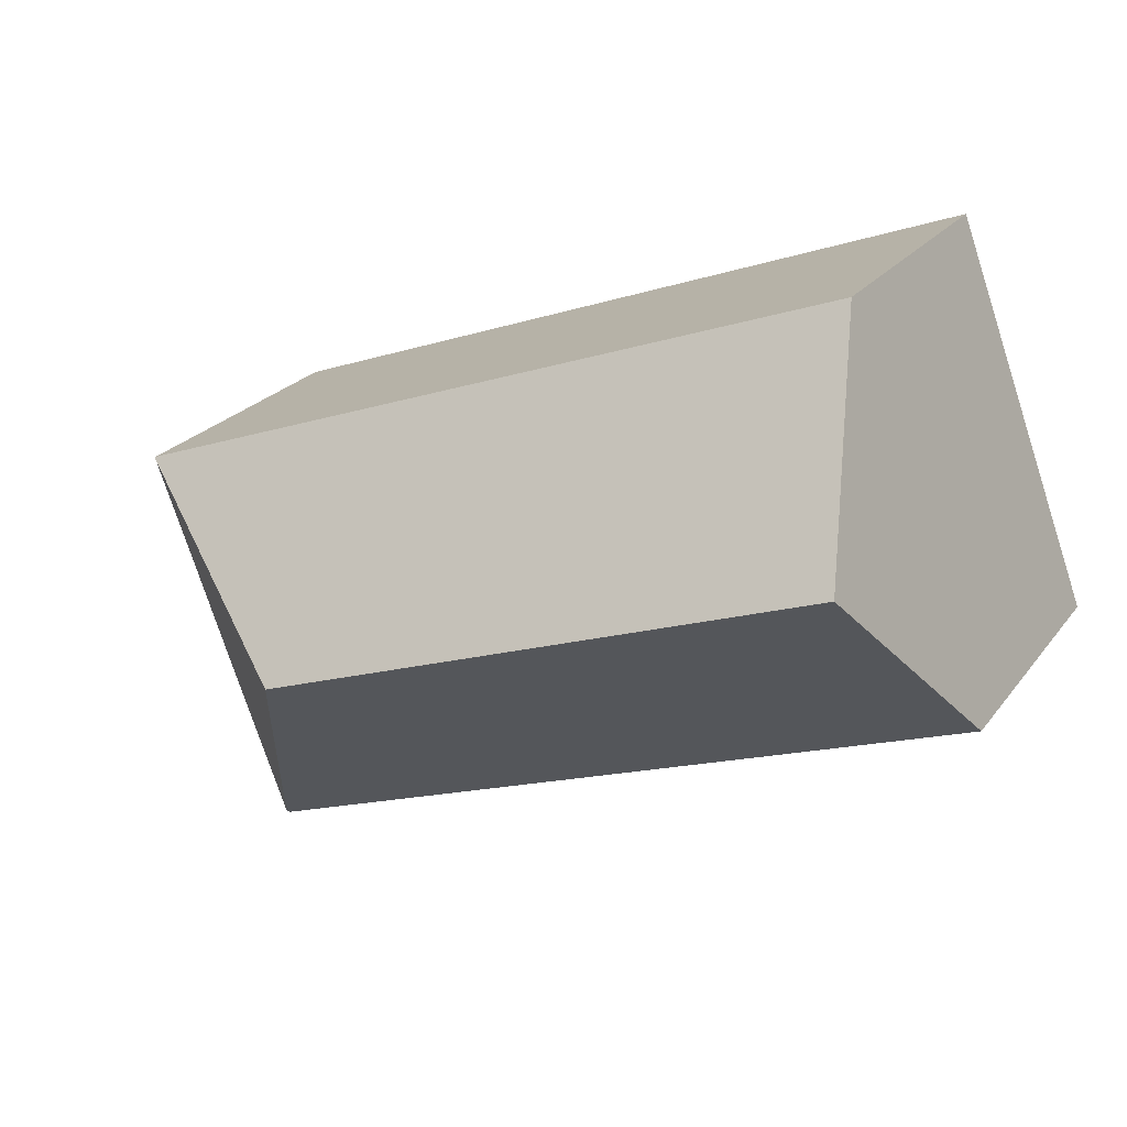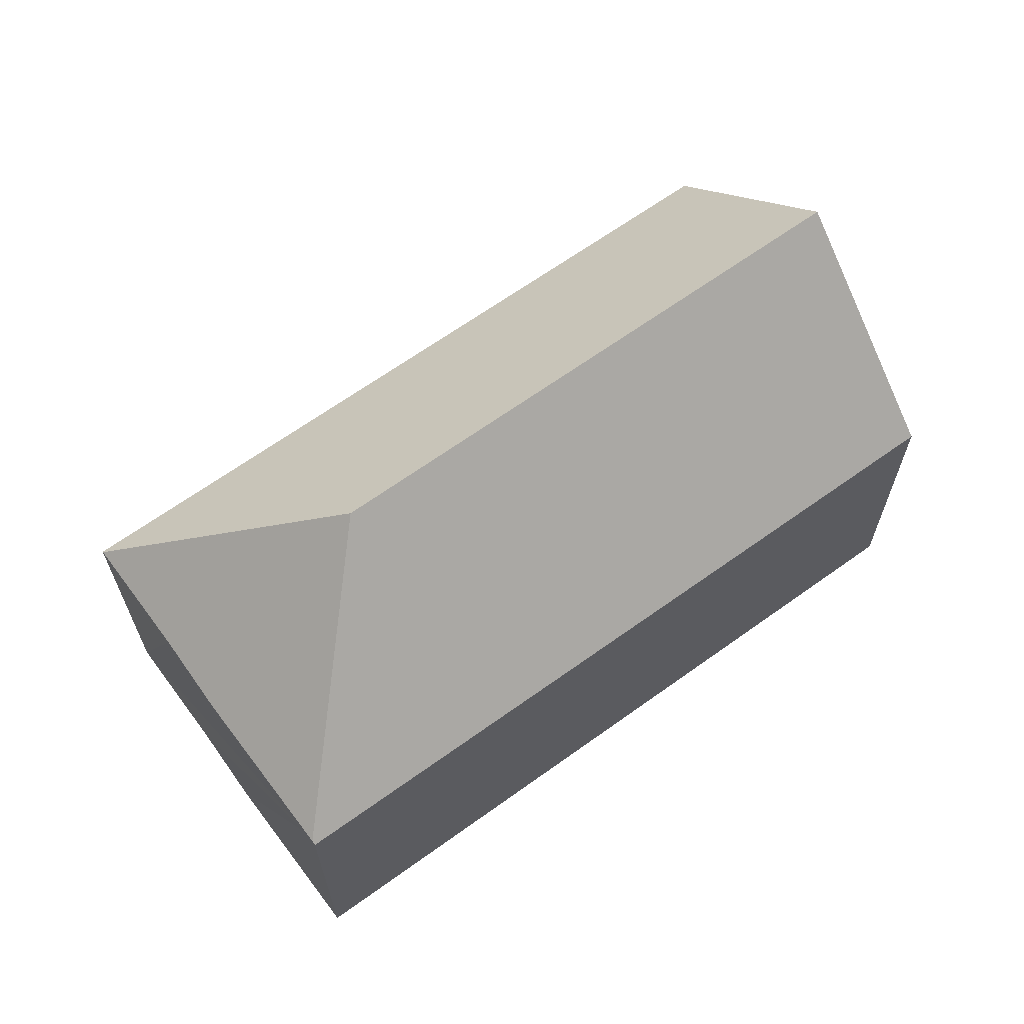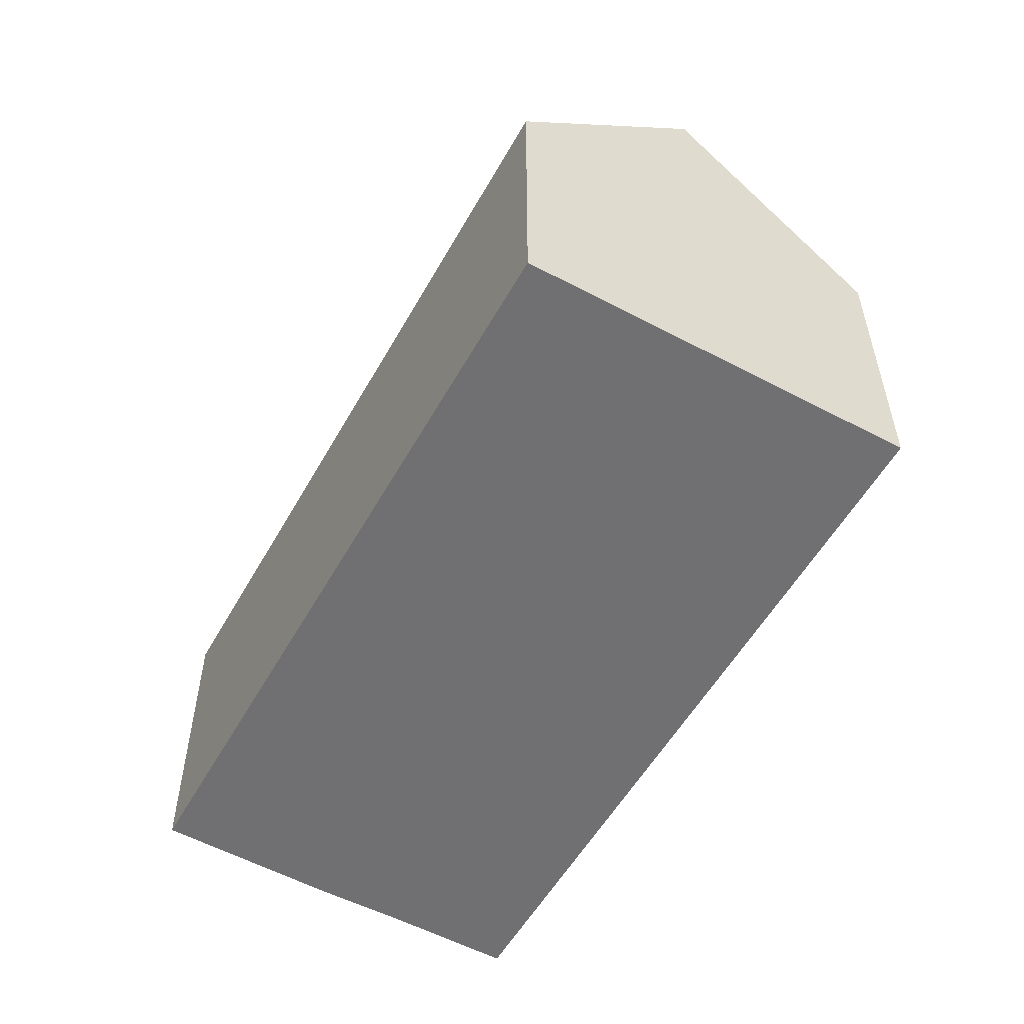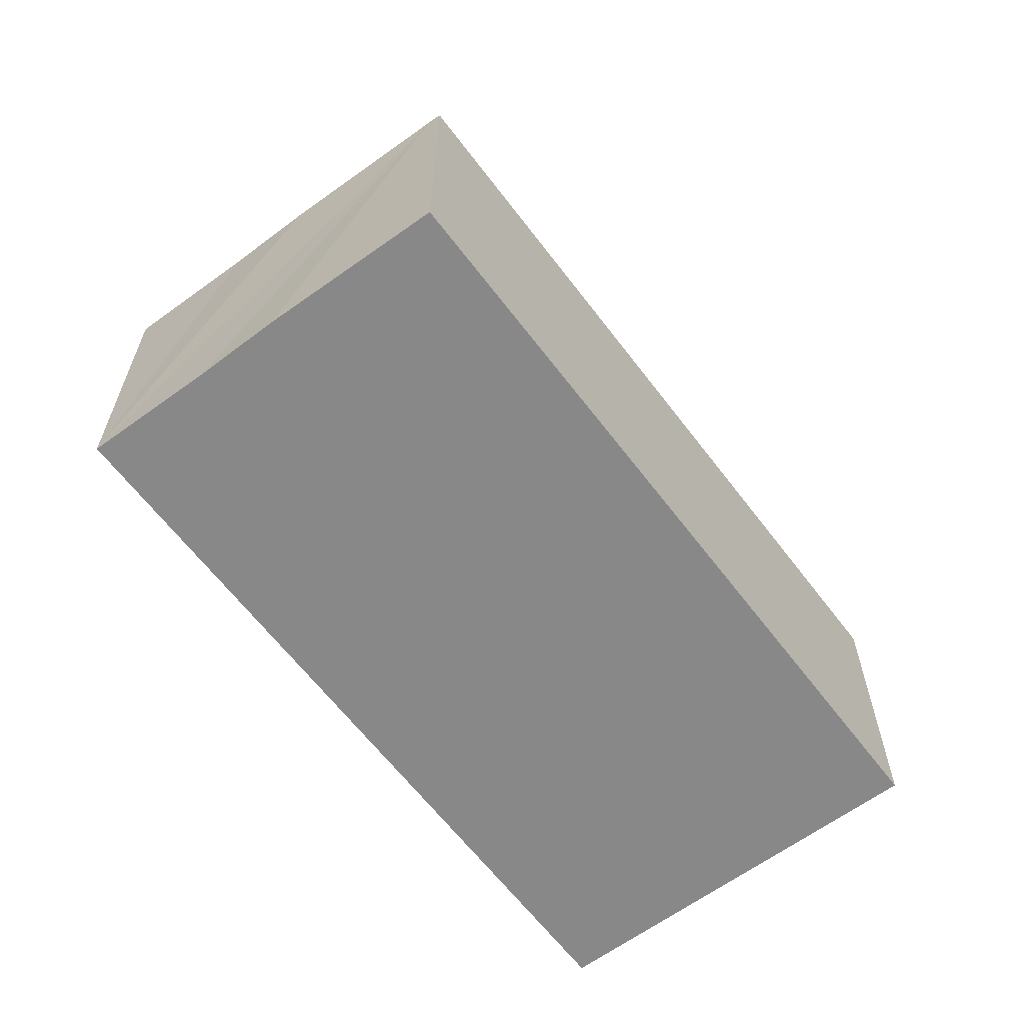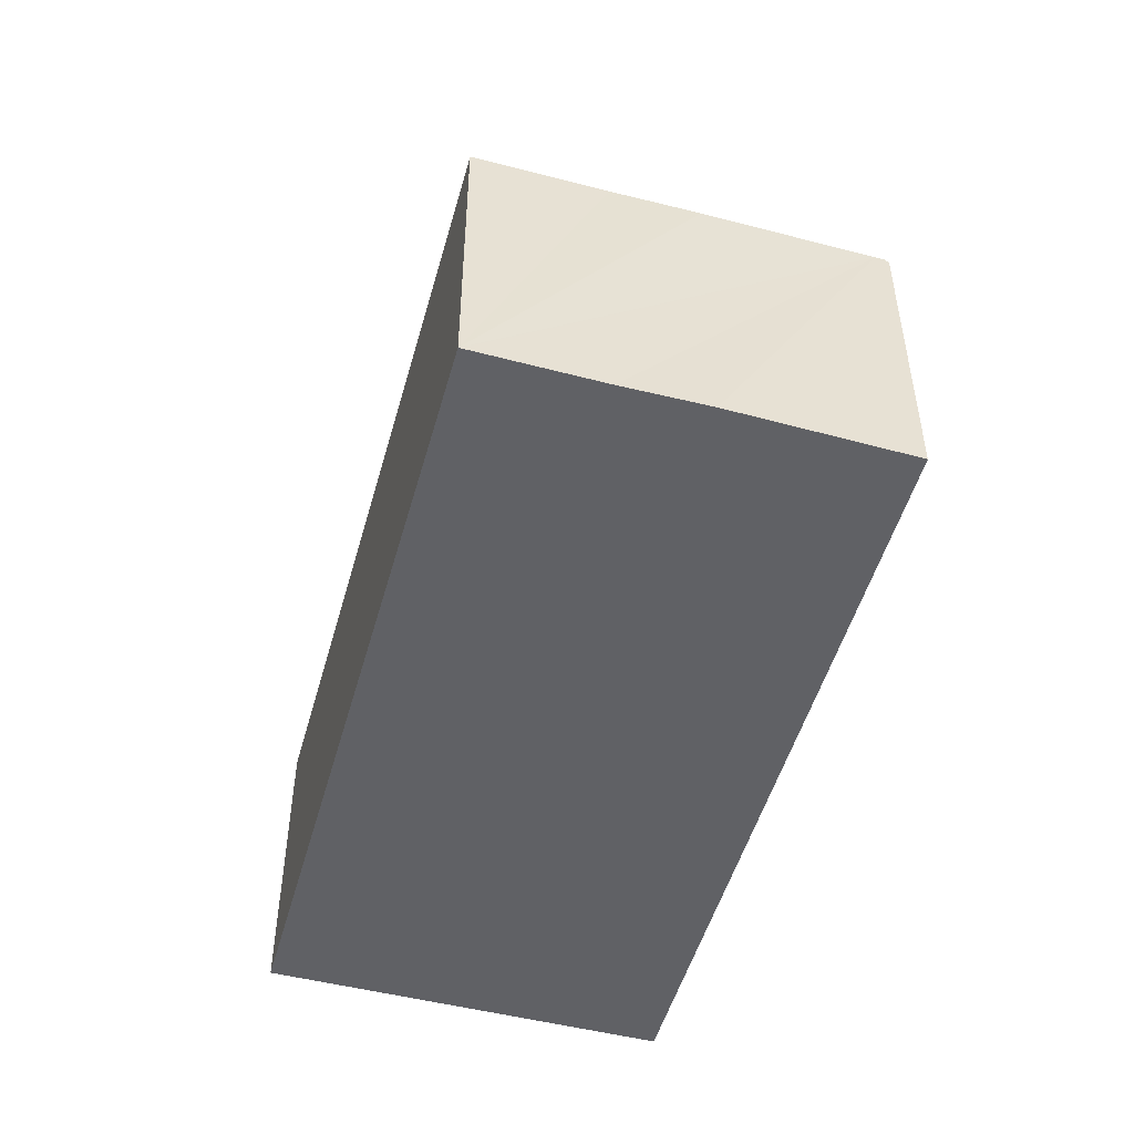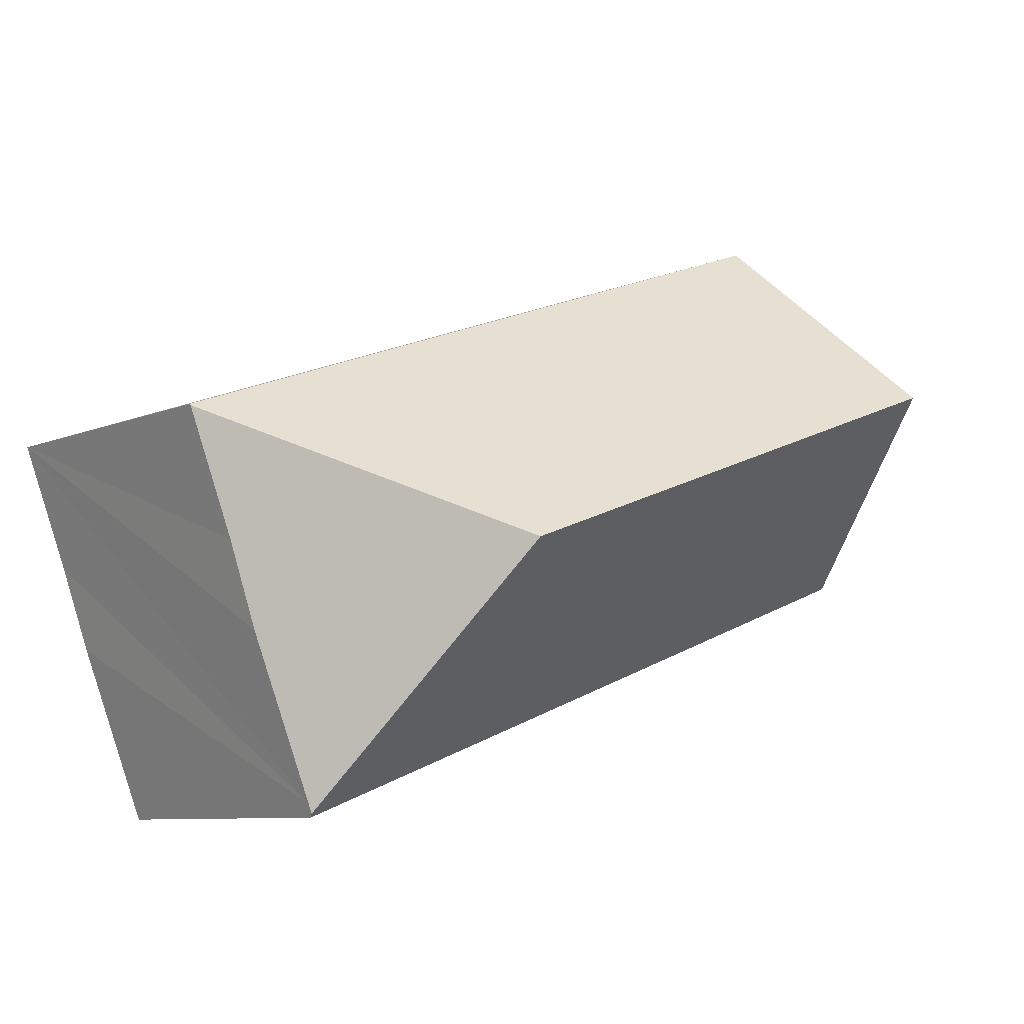
<metadata>
{"format":"obj","ext":"obj","renderer":"f3d","projection":"perspective","resolution":1024,"background":"white","views":[{"elev":23.4,"azim":-152.7,"up":"+Z"},{"elev":65.2,"azim":164.2,"up":"+Y"},{"elev":-55.0,"azim":-98.8,"up":"+Y"},{"elev":-62.7,"azim":147.2,"up":"+Y"},{"elev":-50.1,"azim":94.7,"up":"+Y"},{"elev":-8.5,"azim":138.6,"up":"+Z"}]}
</metadata>
<code>
v  16.12 12.8 -0.371
v  22.78 7.743 2.715
v  22.77 7.777 2.683
v  3.632 7.743 9.78
v  3.461 8.221 9.319
v  1.822 12.8 4.905
v  21.58 7.806 -0.433
v  20.82 7.778 -2.55
v  19.21 7.855 -6.653
v  19.12 7.859 -6.893
v  0 7.711 4.722e-16
v  19.08 7.764 -6.984
v  19.08 4.276e-16 -6.984
v  0 0 0
v  1.822 -3.003e-16 4.905
v  3.461 -5.706e-16 9.319
v  3.632 -5.989e-16 9.78
v  22.78 -1.662e-16 2.715
v  19.12 4.221e-16 -6.893
v  22.77 -1.643e-16 2.683
v  21.58 2.651e-17 -0.433
v  20.82 1.561e-16 -2.55
v  19.21 4.074e-16 -6.653
g defaultobject
f 1 2 3
f 1 4 2
f 4 1 5
f 5 1 6
f 7 1 3
f 1 7 8
f 1 8 9
f 1 9 10
f 11 10 12
f 10 11 1
f 1 11 6
f 13 11 12
f 11 13 14
f 14 6 11
f 6 14 5
f 5 14 15
f 5 15 4
f 4 15 16
f 4 16 17
f 17 2 4
f 2 17 18
f 9 12 10
f 12 9 19
f 12 19 13
f 2 7 3
f 7 2 18
f 7 18 8
f 8 18 9
f 9 18 20
f 9 20 21
f 9 21 22
f 9 22 23
f 9 23 19
f 16 18 17
f 18 16 15
f 18 15 14
f 18 14 21
f 21 14 13
f 18 21 20
f 21 13 22
f 22 13 23

</code>
